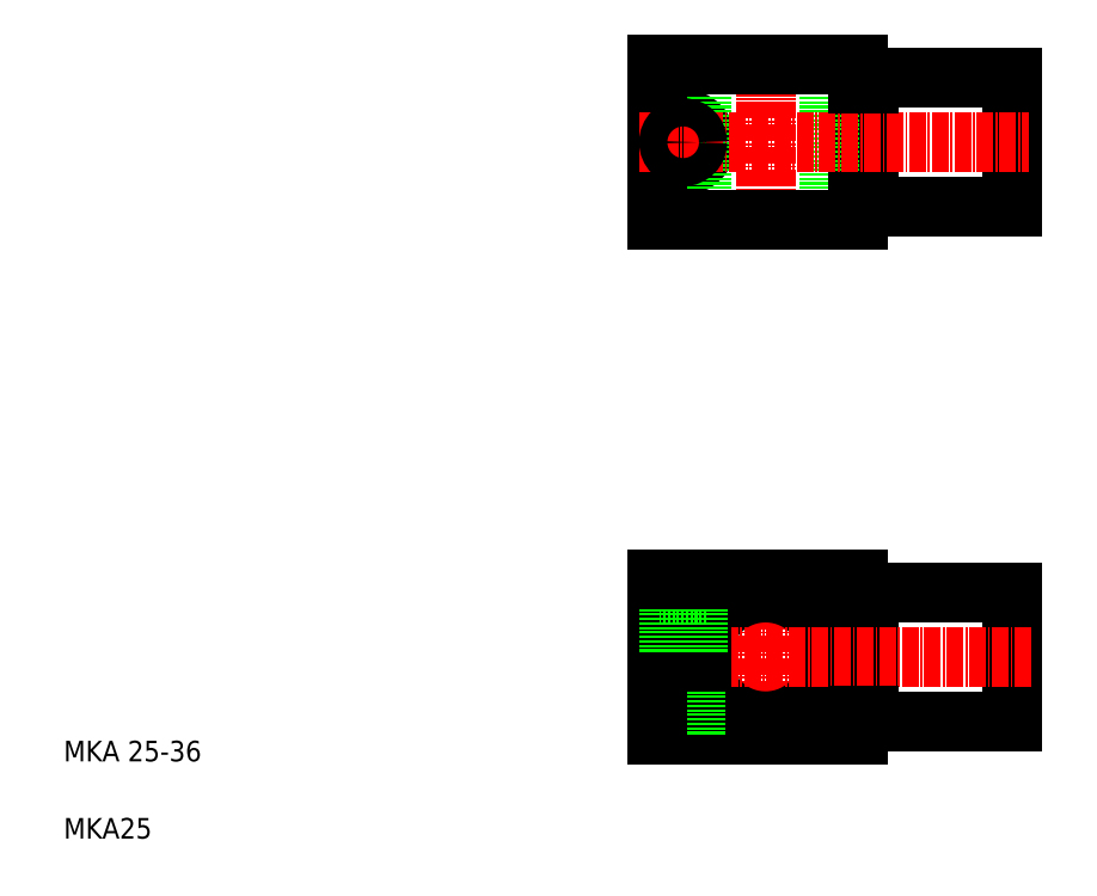
<metadata>
{"format":"dxf","ext":"dxf","renderer":"ezdxf+matplotlib","layout":"modelspace","background":"white","min_lineweight":24,"dpi":150}
</metadata>
<code>
0
SECTION
2
ENTITIES
0
LINE
8
CENTER
10
146.3
20
161.9
30
0
11
146.3
21
129.1
31
0
0
LINE
8
CENTER
10
130.3
20
150.4
30
0
11
130.3
21
139.9
31
0
0
CIRCLE
8
0
10
130.3
20
145.3
30
0
40
4.5
0
LINE
8
0
10
166.3
20
132.8
30
0
11
166.3
21
157.8
31
0
0
LINE
8
0
10
194.3
20
132.8
30
0
11
194.3
21
157.8
31
0
0
LINE
8
0
10
164.3
20
130.3
30
0
11
164.3
21
160.3
31
0
0
LINE
8
0
10
133.8
20
160.3
30
0
11
133.8
21
130.3
31
0
0
LINE
8
0
10
158.8
20
160.3
30
0
11
158.8
21
130.3
31
0
0
LINE
8
0
10
125.3
20
160.3
30
0
11
125.3
21
130.3
31
0
0
TEXT
8
0
10
10
20
25
30
0
40
4
1
MKA 25-36
0
TEXT
8
0
10
10
20
10
30
0
40
4
1
MKA25
0
LINE
8
CENTER
10
130.3
20
28.69
30
0
11
130.3
21
61.77
31
0
0
LINE
8
CENTER
10
146.3
20
28.73
30
0
11
146.3
21
61.54
31
0
0
ARC
8
0
10
146.3
20
45.3
30
0
40
12.5
50
184.6
51
175.4
0
LINE
8
0
10
166.3
20
32.8
30
0
11
166.3
21
57.8
31
0
0
LINE
8
0
10
194.3
20
32.8
30
0
11
194.3
21
57.8
31
0
0
LINE
8
0
10
164.3
20
30.3
30
0
11
164.3
21
60.3
31
0
0
LINE
8
0
10
134.8
20
55.3
30
0
11
134.8
21
60.3
31
0
0
LINE
8
0
10
125.8
20
55.3
30
0
11
125.8
21
60.3
31
0
0
LINE
8
0
10
125.3
20
46.3
30
0
11
125.3
21
60.3
31
0
0
LINE
8
CENTER
10
197.9
20
45.3
30
0
11
123.6
21
45.3
31
0
0
LINE
8
0
10
164.3
20
30.3
30
0
11
125.3
21
30.3
31
0
0
LINE
8
0
10
132.4
20
30.3
30
0
11
132.4
21
44.3
31
0
0
LINE
8
0
10
128.3
20
30.3
30
0
11
128.3
21
44.3
31
0
0
LINE
8
0
10
132.8
20
30.3
30
0
11
132.8
21
44.3
31
0
0
LINE
8
0
10
127.8
20
30.3
30
0
11
127.8
21
44.3
31
0
0
LINE
8
0
10
125.3
20
30.3
30
0
11
125.3
21
44.3
31
0
0
LINE
8
0
10
134.8
20
55.3
30
0
11
125.8
21
55.3
31
0
0
LINE
8
0
10
133.9
20
46.3
30
0
11
125.3
21
46.3
31
0
0
LINE
8
0
10
133.9
20
44.3
30
0
11
125.3
21
44.3
31
0
0
LINE
8
0
10
127.6
20
46.3
30
0
11
127.6
21
55.3
31
0
0
LINE
8
0
10
125.3
20
49.8
30
0
11
125.3
21
49.8
31
0
0
LINE
8
0
10
125.3
20
53.3
30
0
11
125.3
21
53.3
31
0
0
LINE
8
0
10
133.1
20
46.3
30
0
11
133.1
21
55.3
31
0
0
LINE
8
0
10
194.3
20
32.8
30
0
11
166.3
21
32.8
31
0
0
LINE
8
0
10
166.3
20
33.8
30
0
11
164.3
21
33.8
31
0
0
LINE
8
CENTER
10
121.7
20
145.3
30
0
11
197.6
21
145.3
31
0
0
LINE
8
0
10
164.3
20
60.3
30
0
11
125.3
21
60.3
31
0
0
LINE
8
0
10
164.3
20
130.3
30
0
11
125.3
21
130.3
31
0
0
CIRCLE
8
0
10
130.3
20
145.3
30
0
40
2.75
0
LINE
8
0
10
194.3
20
57.8
30
0
11
166.3
21
57.8
31
0
0
LINE
8
0
10
166.3
20
56.8
30
0
11
164.3
21
56.8
31
0
0
LINE
8
0
10
194.3
20
132.8
30
0
11
166.3
21
132.8
31
0
0
LINE
8
0
10
166.3
20
133.8
30
0
11
164.3
21
133.8
31
0
0
LINE
8
0
10
164.3
20
160.3
30
0
11
125.3
21
160.3
31
0
0
LINE
8
0
10
194.3
20
157.8
30
0
11
166.3
21
157.8
31
0
0
LINE
8
0
10
166.3
20
156.8
30
0
11
164.3
21
156.8
31
0
0
ENDSEC
0
EOF

</code>
